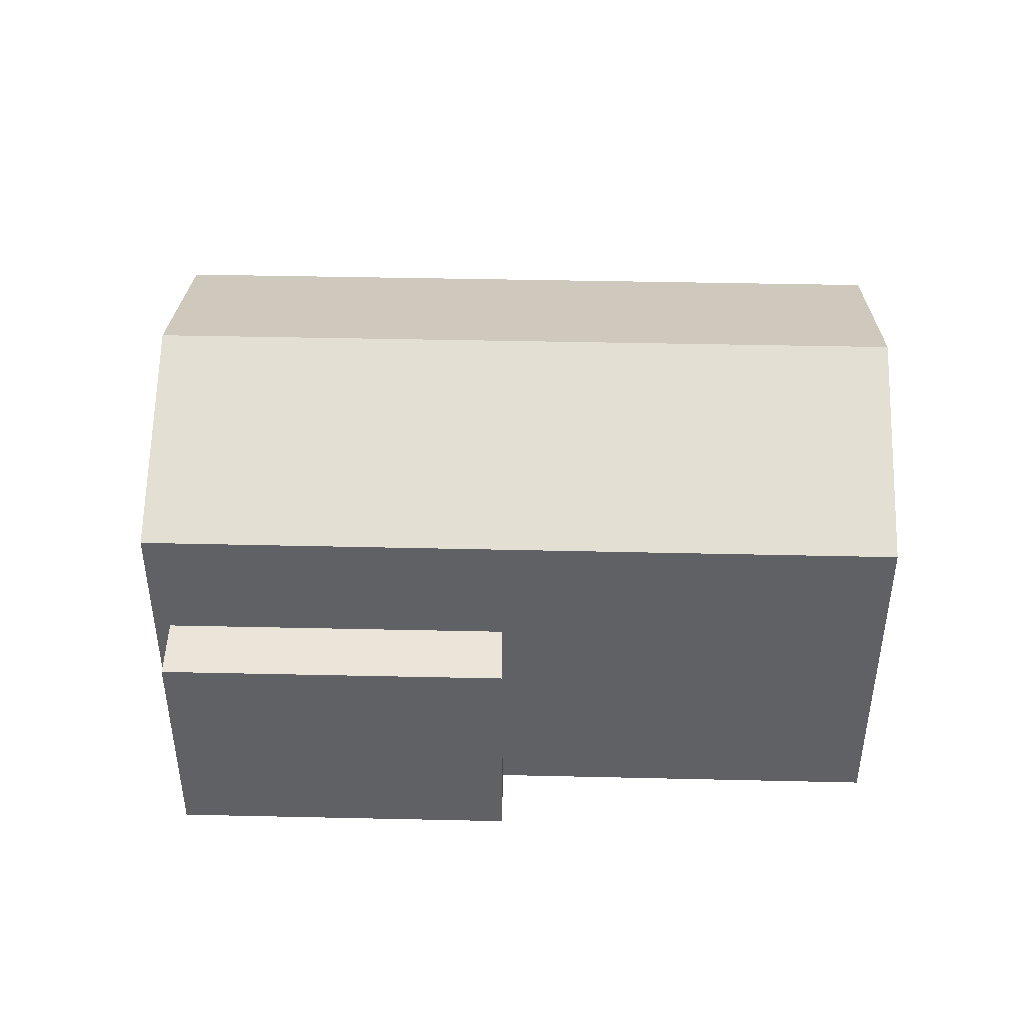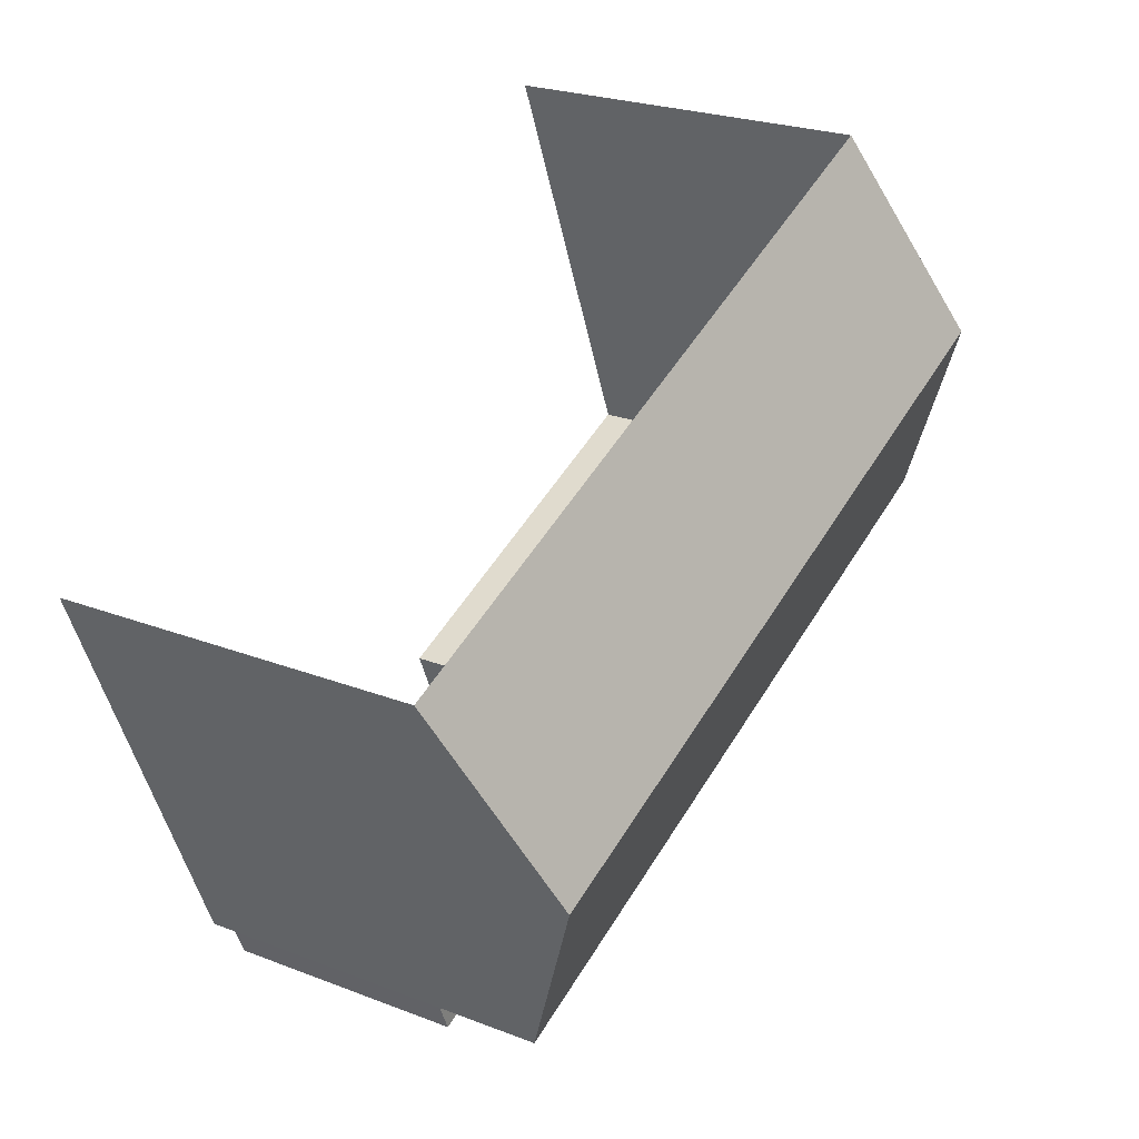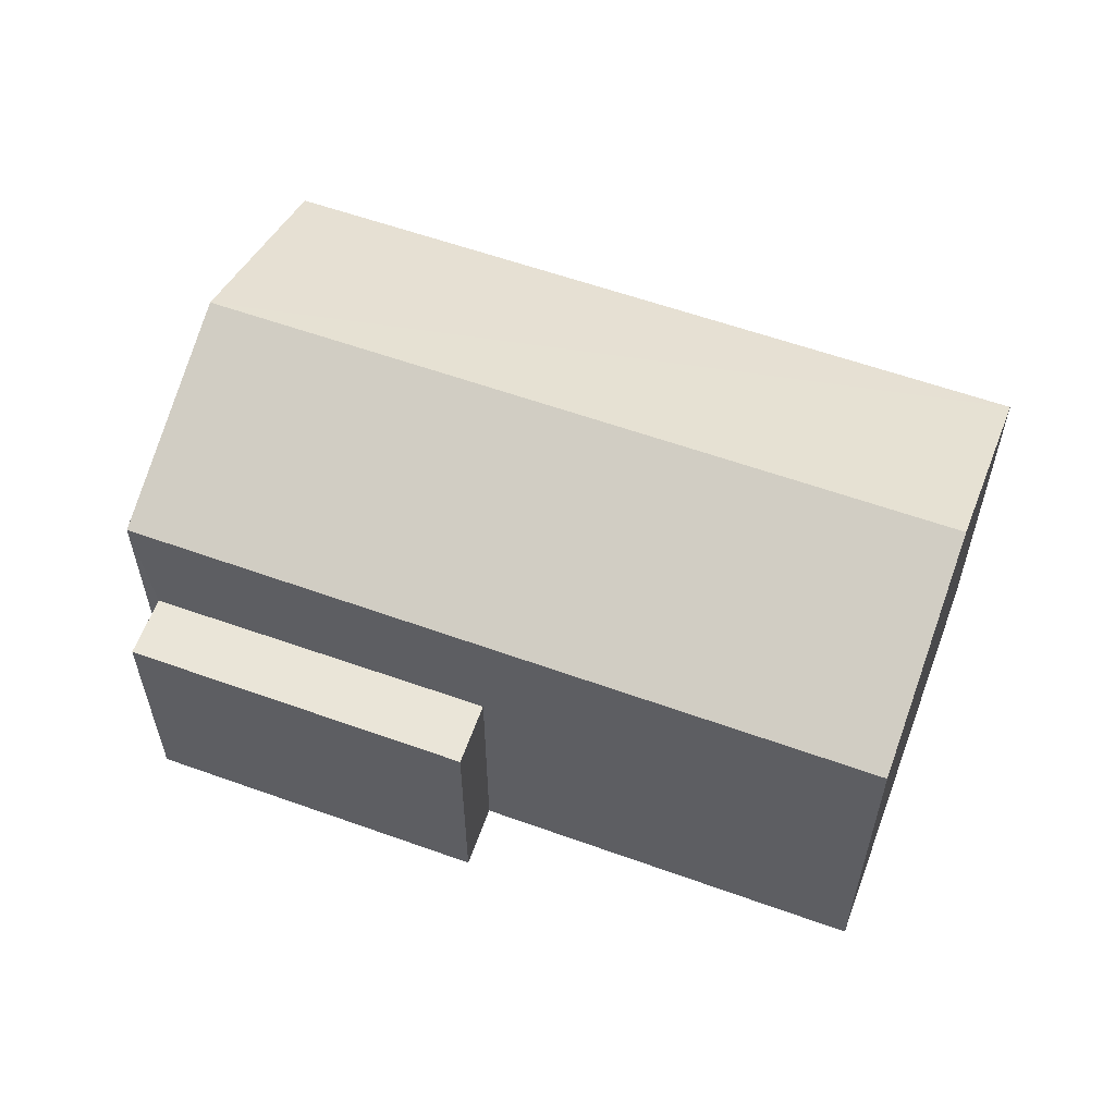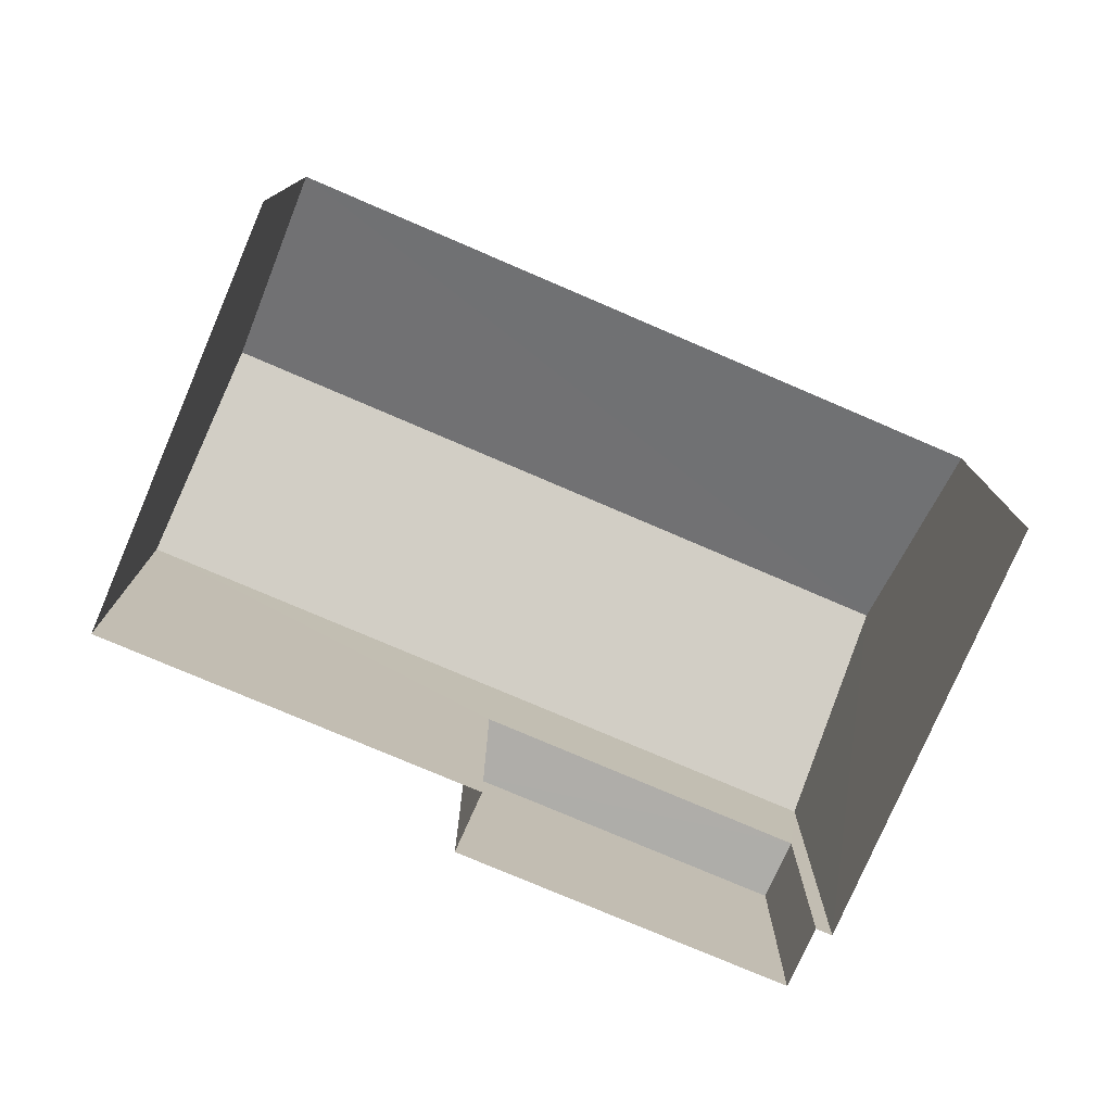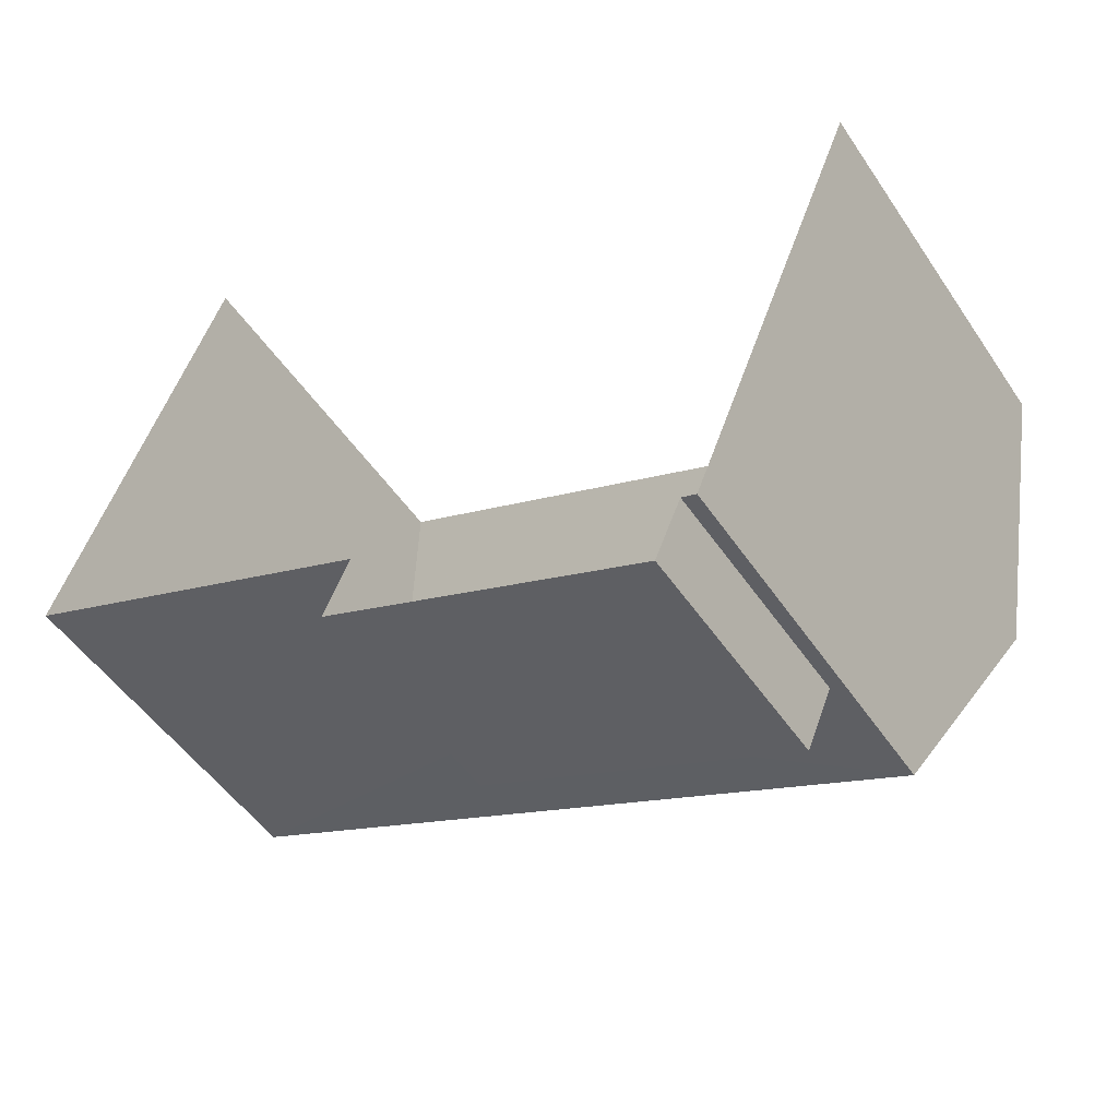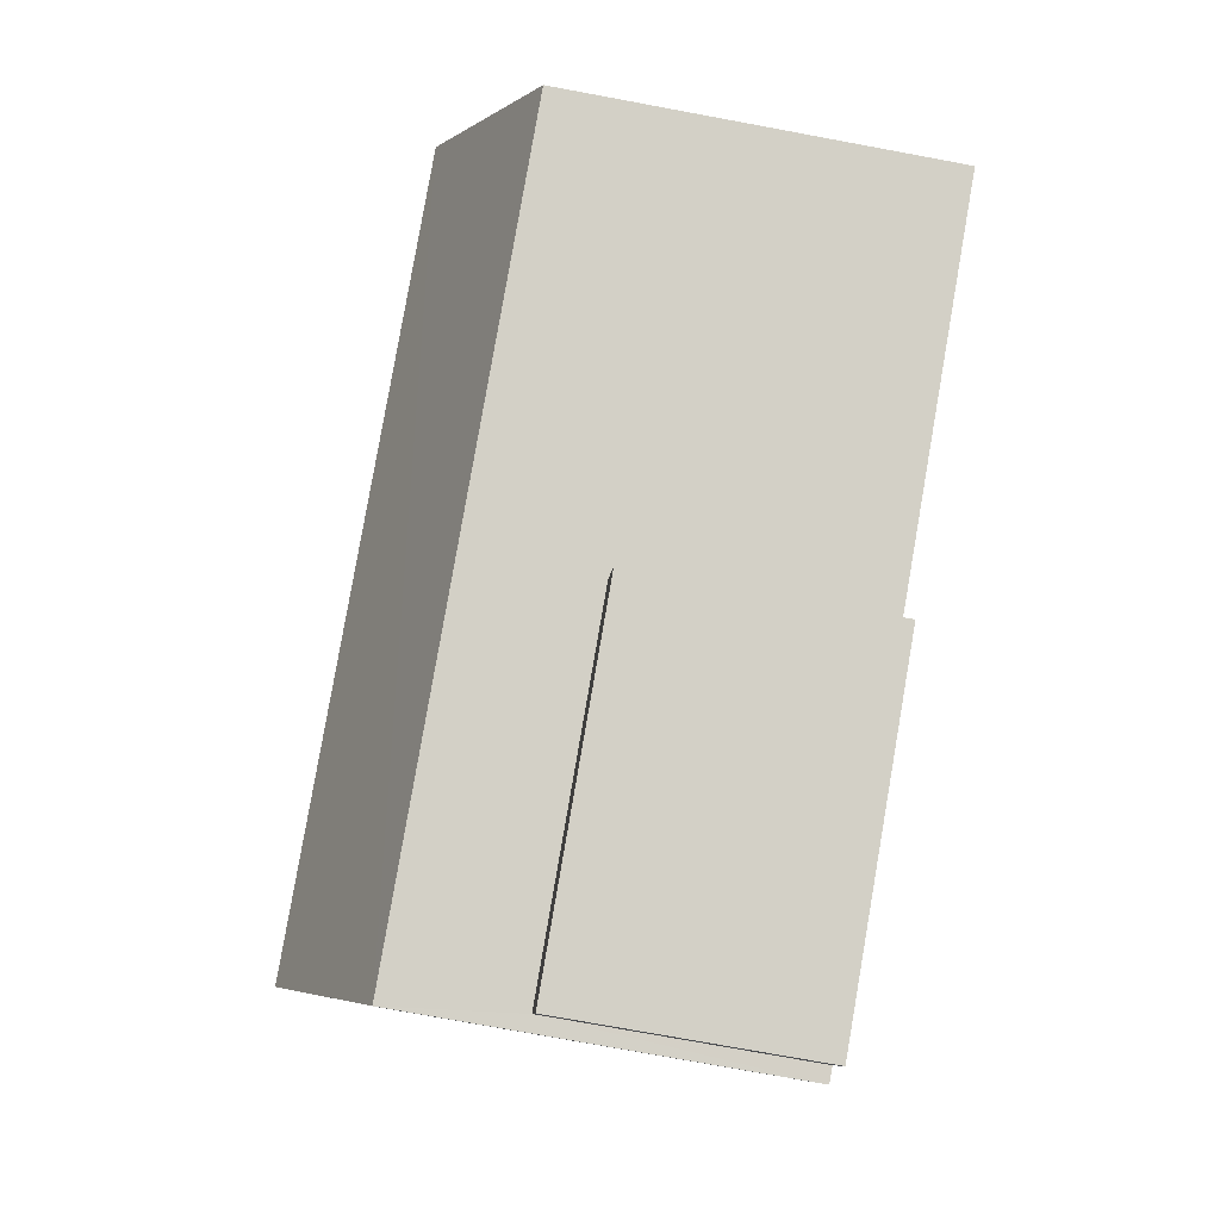
<metadata>
{"format":"obj","ext":"obj","renderer":"f3d","projection":"perspective","resolution":1024,"background":"white","views":[{"elev":44.6,"azim":23.5,"up":"+Z"},{"elev":24.4,"azim":-57.5,"up":"+Y"},{"elev":58.8,"azim":42.3,"up":"+Z"},{"elev":-77.2,"azim":178.8,"up":"+Z"},{"elev":-49.6,"azim":-147.5,"up":"+Y"},{"elev":-76.7,"azim":79.4,"up":"+Y"}]}
</metadata>
<code>
v -2.2e+05 -1.237e+05 39.18
v -2.2e+05 -1.237e+05 39.18
v -2.2e+05 -1.237e+05 39.18
v -2.2e+05 -1.237e+05 39.18
v -2.2e+05 -1.237e+05 39.18
v -2.2e+05 -1.237e+05 39.18
v -2.2e+05 -1.237e+05 39.18
v -2.2e+05 -1.237e+05 39.18
v -2.2e+05 -1.237e+05 43.3
v -2.2e+05 -1.237e+05 43.3
v -2.2e+05 -1.237e+05 44.3
v -2.2e+05 -1.237e+05 44.3
v -2.2e+05 -1.237e+05 41.9
v -2.2e+05 -1.237e+05 41.9
v -2.2e+05 -1.237e+05 41.9
v -2.2e+05 -1.237e+05 41.9
v -2.2e+05 -1.237e+05 43.3
v -2.2e+05 -1.237e+05 43.3
f 1 2 3
f 3 2 4
f 4 5 6
f 5 2 7
f 5 7 8
f 4 2 5
f 17 3 4
f 18 17 4
f 9 10 11
f 12 9 11
f 13 14 15
f 16 13 15
f 17 18 12
f 11 17 12
f 2 15 7
f 2 16 15
f 18 4 12
f 4 6 12
f 6 9 12
f 13 8 14
f 13 5 8
f 14 8 7
f 15 14 7
f 10 1 11
f 1 3 11
f 3 17 11
f 2 1 16
f 1 10 16
f 5 13 6
f 16 10 9
f 13 16 9
f 6 13 9

</code>
